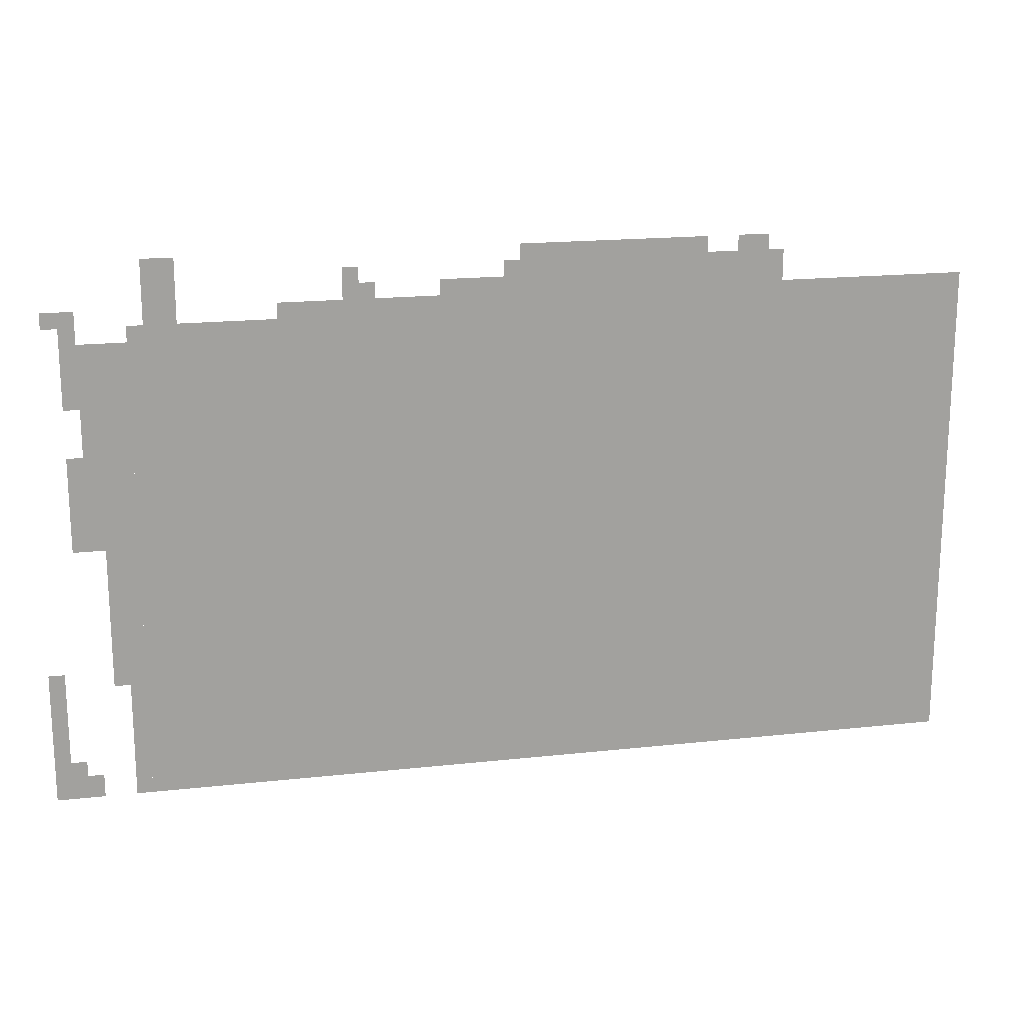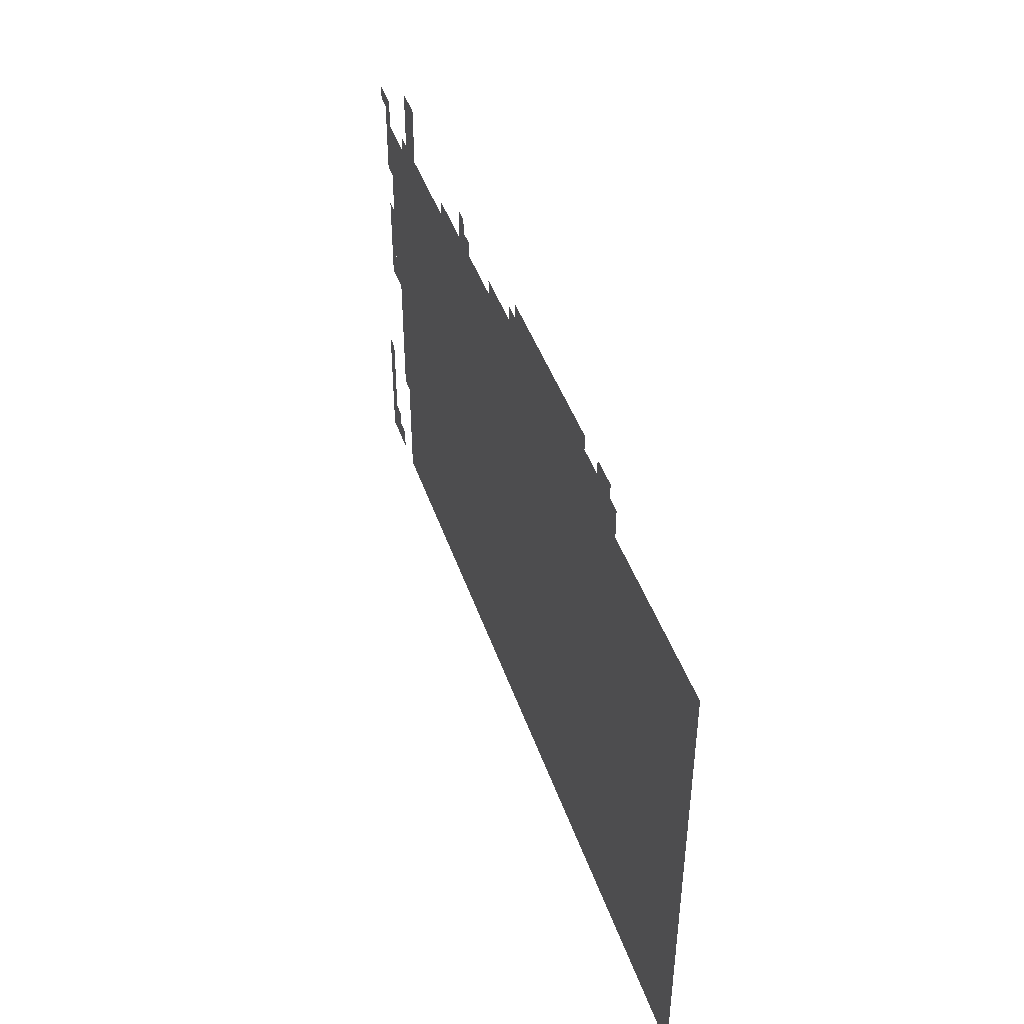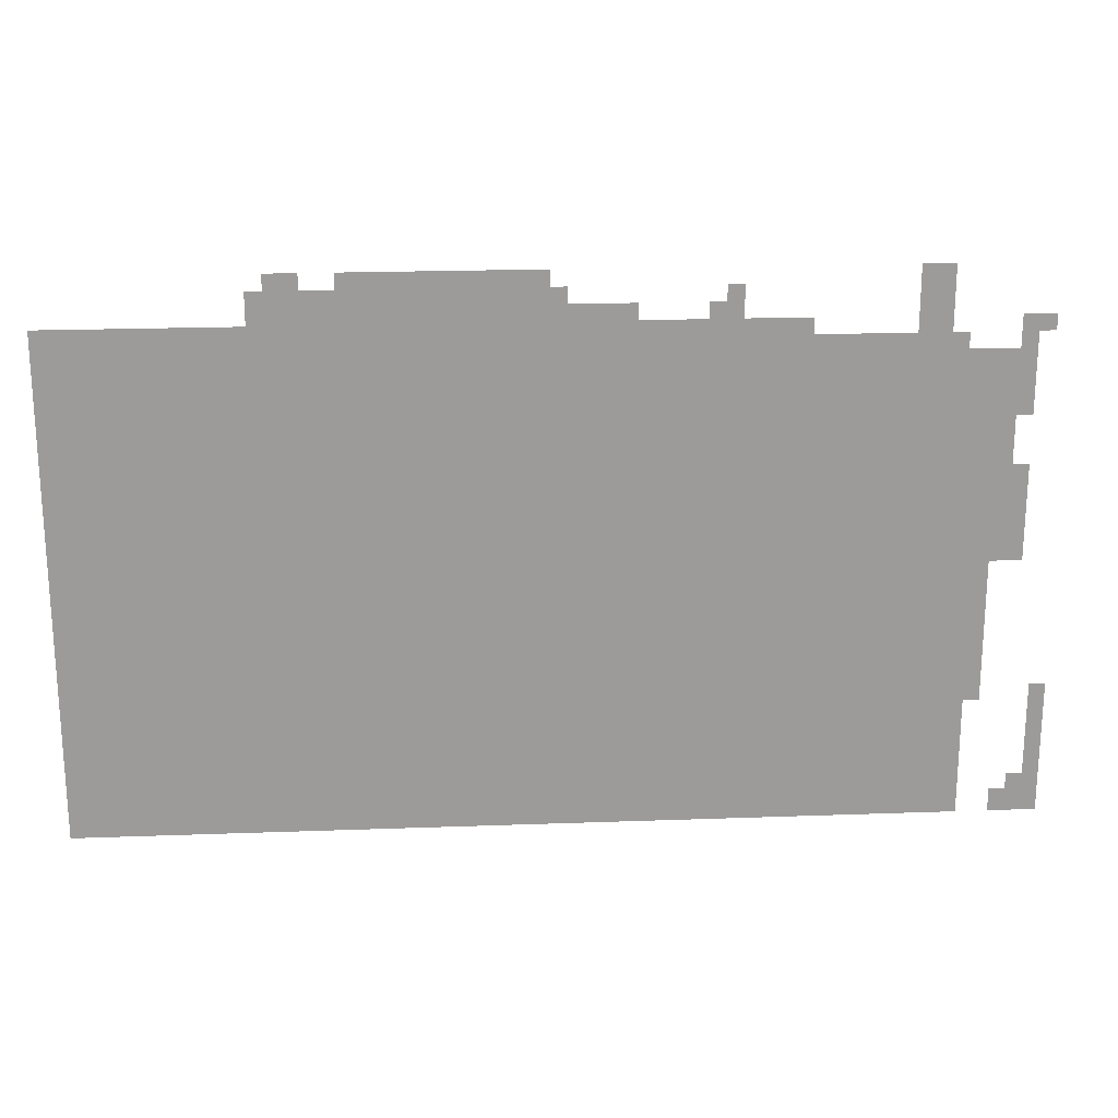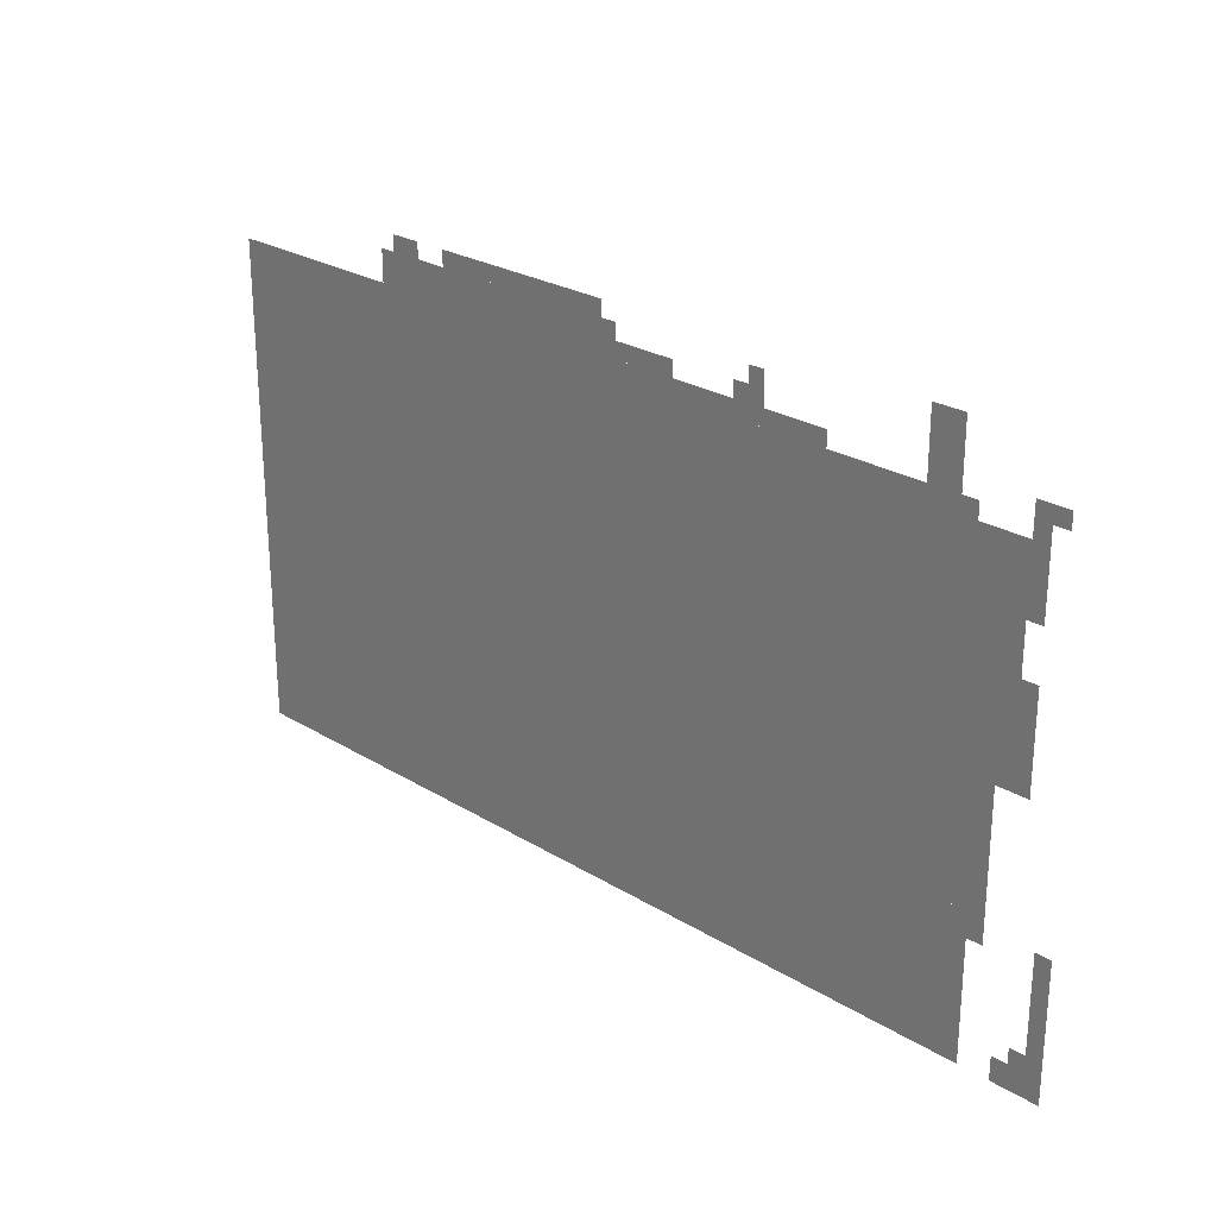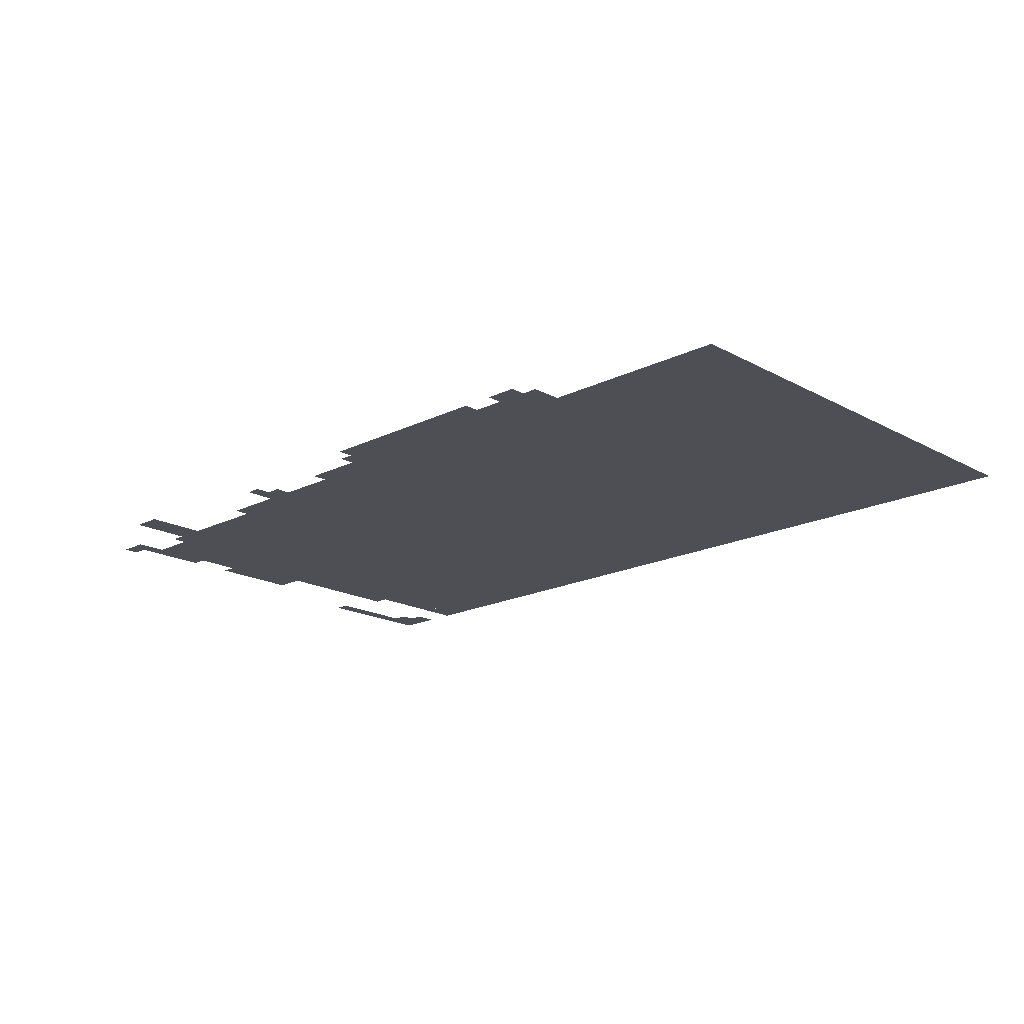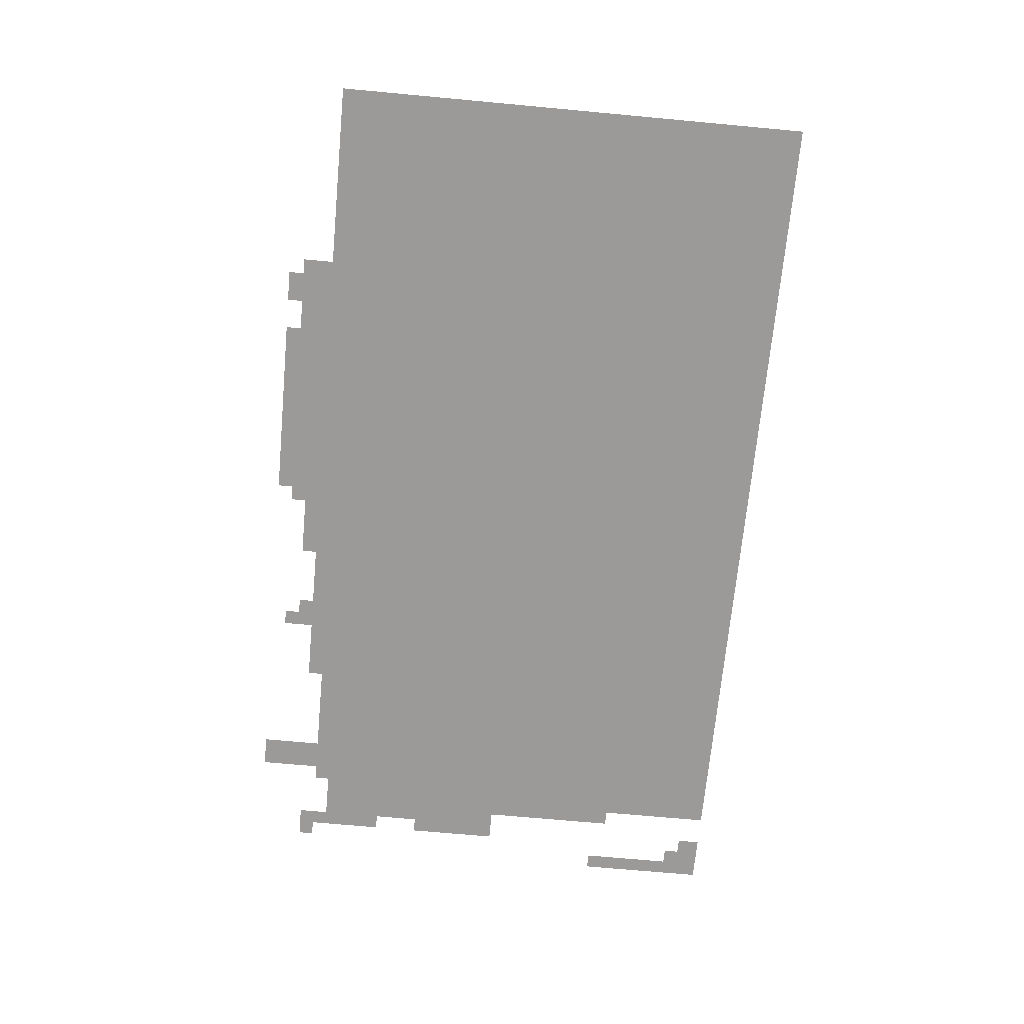
<metadata>
{"format":"obj","ext":"obj","renderer":"f3d","projection":"perspective","resolution":1024,"background":"white","views":[{"elev":18.1,"azim":167.9,"up":"+Y"},{"elev":44.2,"azim":-108.3,"up":"+Y"},{"elev":20.6,"azim":-3.8,"up":"+Y"},{"elev":25.5,"azim":44.3,"up":"+Y"},{"elev":-18.4,"azim":-136.3,"up":"+Z"},{"elev":-69.5,"azim":-95.3,"up":"+Z"}]}
</metadata>
<code>
g xiangbin_h_2-mesh
v -192 0 0
v -192 976 0
v -1056 976 0
v -1056 0 0
v -1056 0 0
v -1056 976 0
v -1888 976 0
v -1888 0 0
v -1216 976 0
v -1216 1072 0
v -1504 1072 0
v -1504 976 0
v -928 976 0
v -928 1072 0
v -1216 1072 0
v -1216 976 0
v -128 240 0
v -128 592 0
v -192 592 0
v -192 240 0
v -128 592 0
v -128 944 0
v -192 944 0
v -192 592 0
v -224 976 0
v -224 1104 0
v -288 1104 0
v -288 976 0
v -96 720 0
v -96 944 0
v -128 944 0
v -128 720 0
v -480 976 0
v -480 1008 0
v -704 1008 0
v -704 976 0
v -704 976 0
v -704 1008 0
v -928 1008 0
v -928 976 0
v -1504 976 0
v -1504 1008 0
v -1696 1008 0
v -1696 976 0
v -1696 976 0
v -1696 1008 0
v -1888 1008 0
v -1888 976 0
v -96 528 0
v -96 720 0
v -128 720 0
v -128 528 0
v -960 1072 0
v -960 1104 0
v -1152 1104 0
v -1152 1072 0
v -1152 1072 0
v -1152 1104 0
v -1344 1104 0
v -1344 1072 0
v 0 112 0
v 0 272 0
v -32 272 0
v -32 112 0
v -160 0 0
v -160 112 0
v -192 112 0
v -192 0 0
v -32 0 0
v -32 48 0
v -96 48 0
v -96 0 0
v 0 0 0
v 0 112 0
v -32 112 0
v -32 0 0
v -160 112 0
v -160 240 0
v -192 240 0
v -192 112 0
v -64 624 0
v -64 720 0
v -96 720 0
v -96 624 0
v -64 528 0
v -64 624 0
v -96 624 0
v -96 528 0
v -64 912 0
v -64 1008 0
v -96 1008 0
v -96 912 0
v -64 816 0
v -64 912 0
v -96 912 0
v -96 816 0
v -608 1008 0
v -608 1072 0
v -640 1072 0
v -640 1008 0
v -1408 1072 0
v -1408 1104 0
v -1472 1104 0
v -1472 1072 0
v -800 1008 0
v -800 1040 0
v -864 1040 0
v -864 1008 0
v -864 1008 0
v -864 1040 0
v -928 1040 0
v -928 1008 0
v -32 48 0
v -32 80 0
v -64 80 0
v -64 48 0
v -32 976 0
v -32 1008 0
v -64 1008 0
v -64 976 0
v -640 1008 0
v -640 1040 0
v -672 1040 0
v -672 1008 0
g xiangbin_h_2-mesh_0
f 3 2 1
f 1 4 3
f 7 6 5
f 5 8 7
f 11 10 9
f 9 12 11
f 15 14 13
f 13 16 15
f 19 18 17
f 17 20 19
f 23 22 21
f 21 24 23
f 27 26 25
f 25 28 27
f 31 30 29
f 29 32 31
f 35 34 33
f 33 36 35
f 39 38 37
f 37 40 39
f 43 42 41
f 41 44 43
f 47 46 45
f 45 48 47
f 51 50 49
f 49 52 51
f 55 54 53
f 53 56 55
f 59 58 57
f 57 60 59
f 63 62 61
f 61 64 63
f 67 66 65
f 65 68 67
f 71 70 69
f 69 72 71
f 75 74 73
f 73 76 75
f 79 78 77
f 77 80 79
f 83 82 81
f 81 84 83
f 87 86 85
f 85 88 87
f 91 90 89
f 89 92 91
f 95 94 93
f 93 96 95
f 99 98 97
f 97 100 99
f 103 102 101
f 101 104 103
f 107 106 105
f 105 108 107
f 111 110 109
f 109 112 111
f 115 114 113
f 113 116 115
f 119 118 117
f 117 120 119
f 123 122 121
f 121 124 123

</code>
